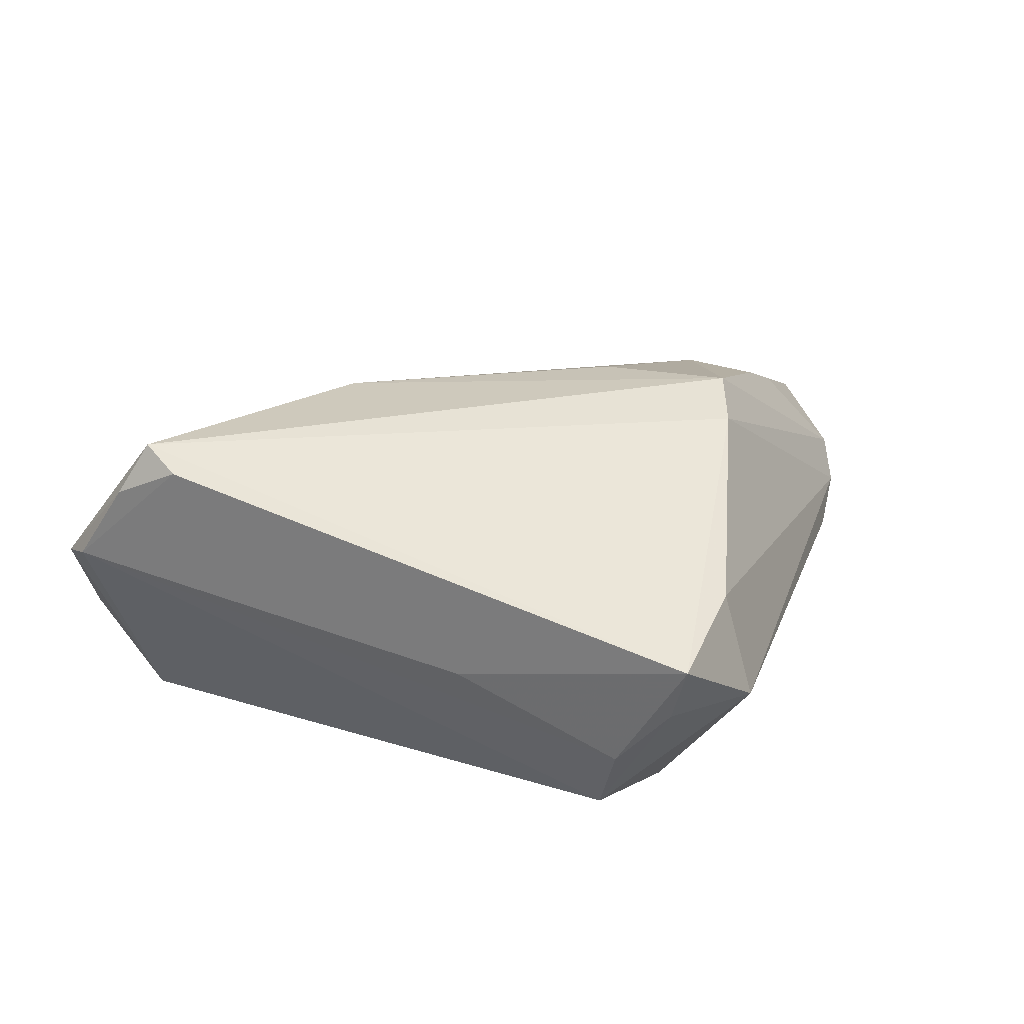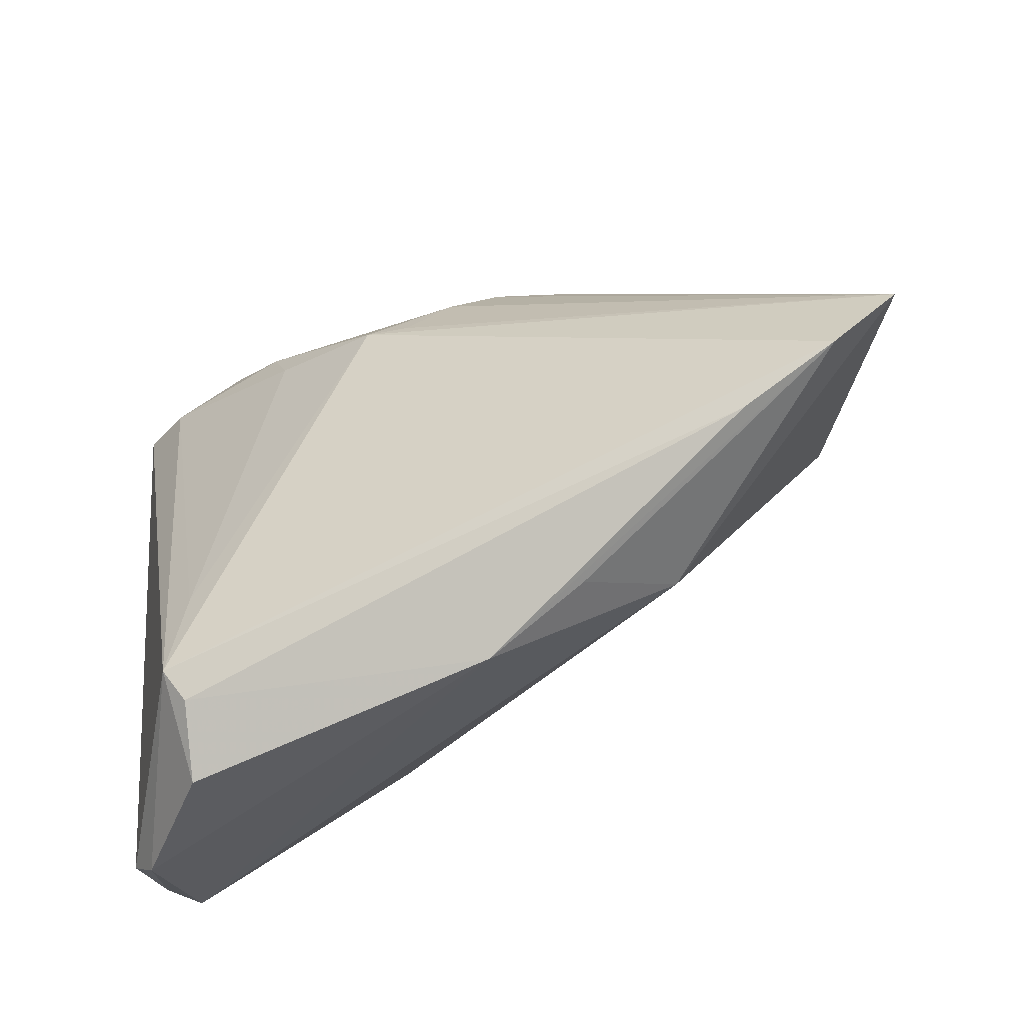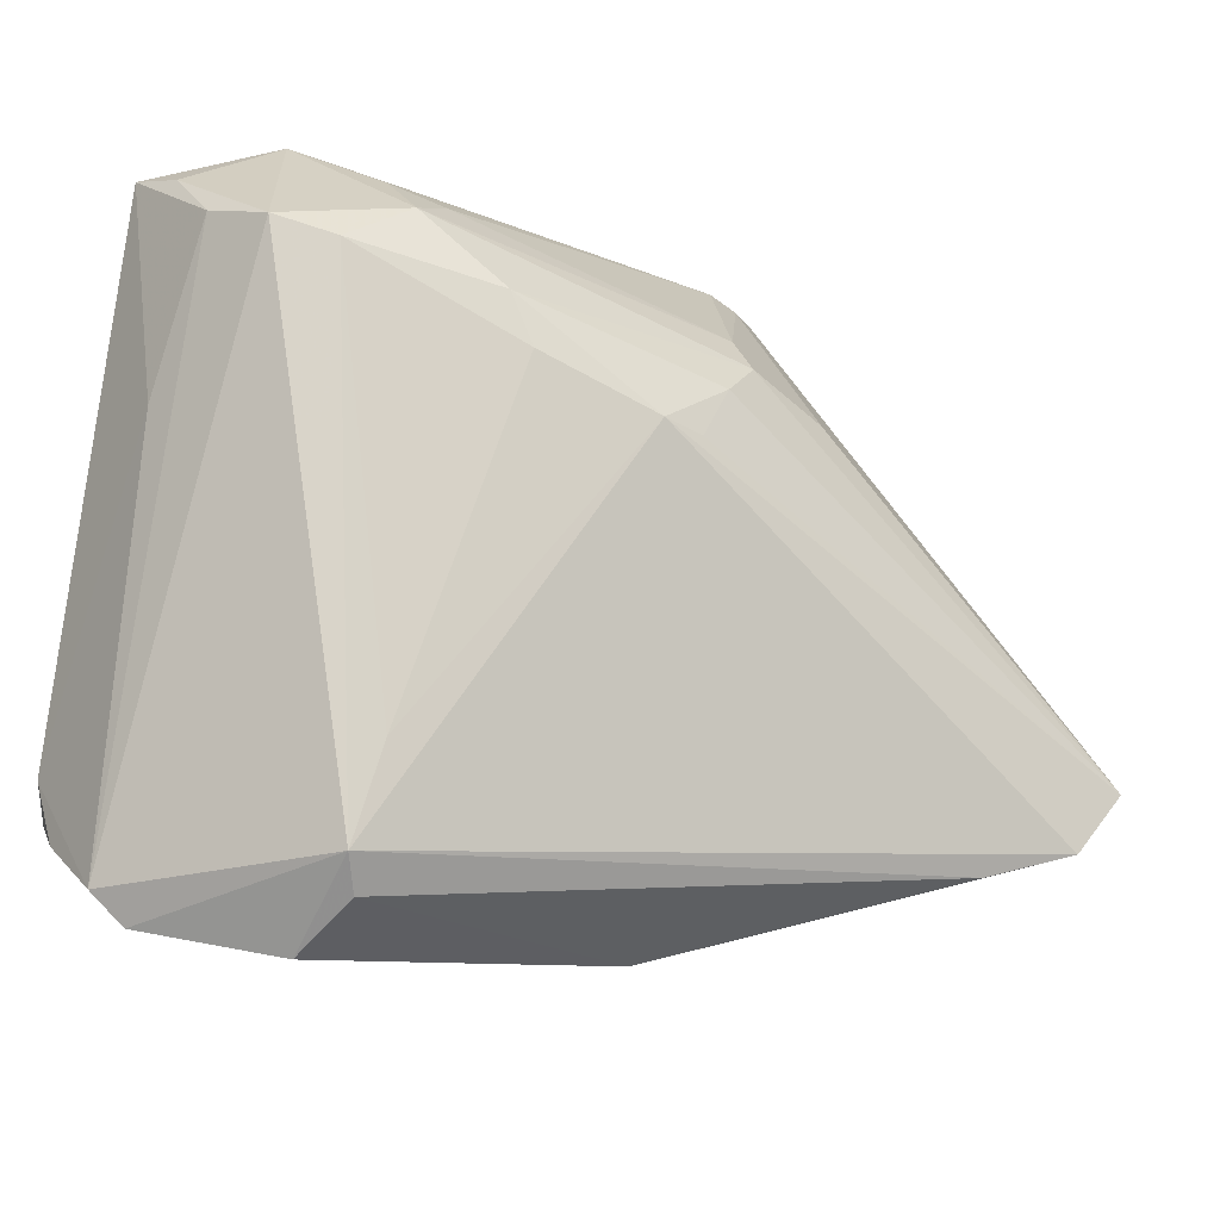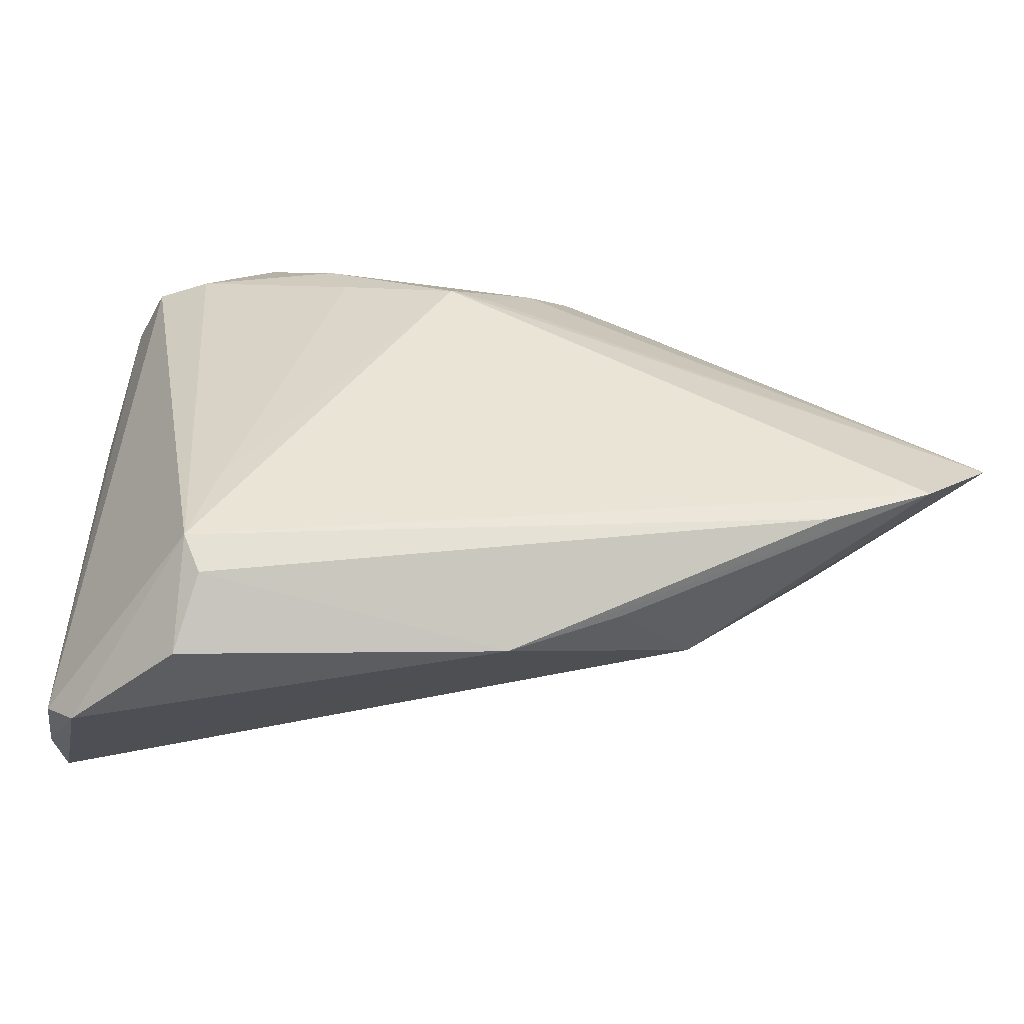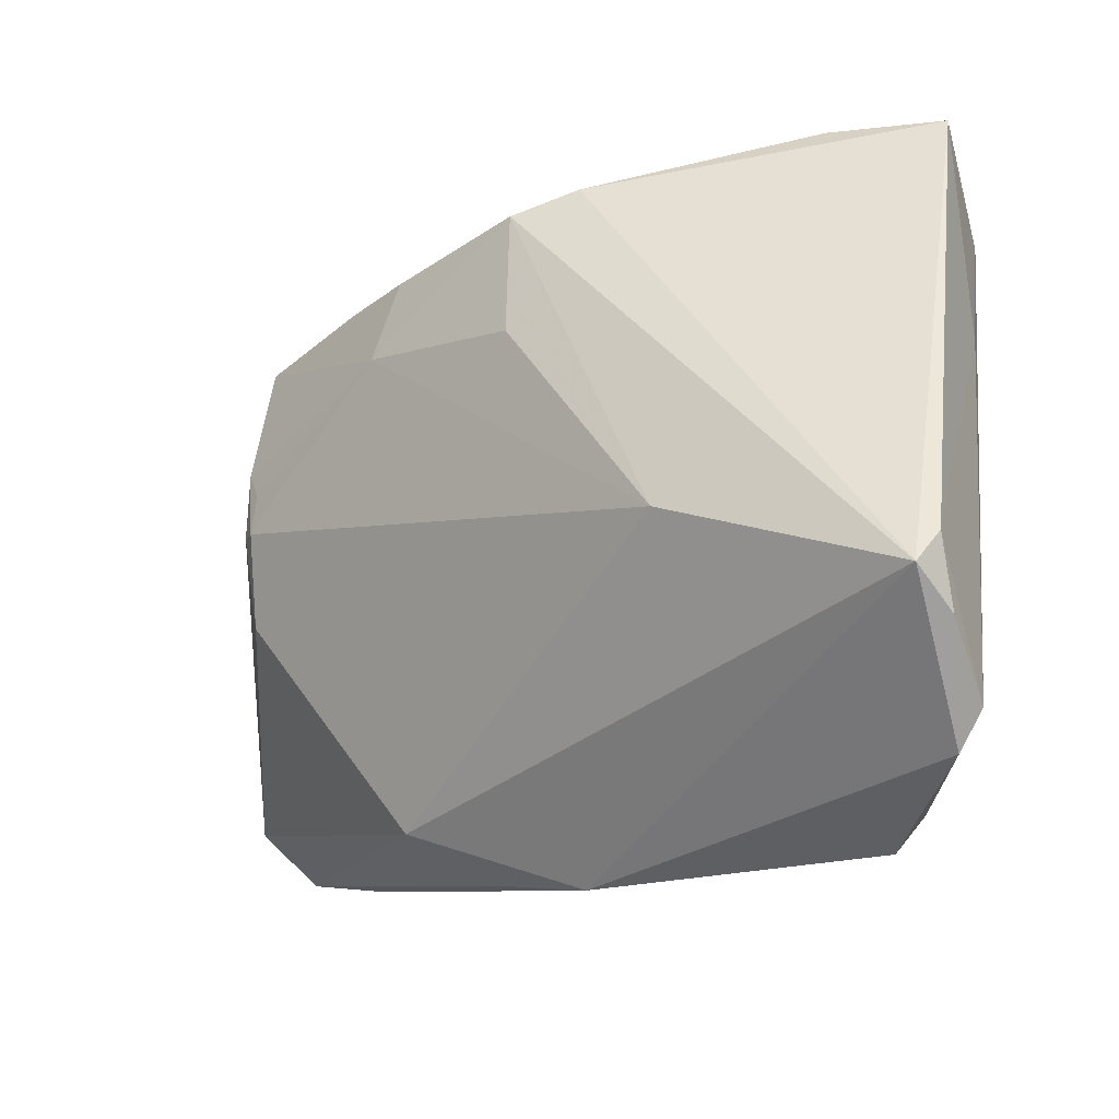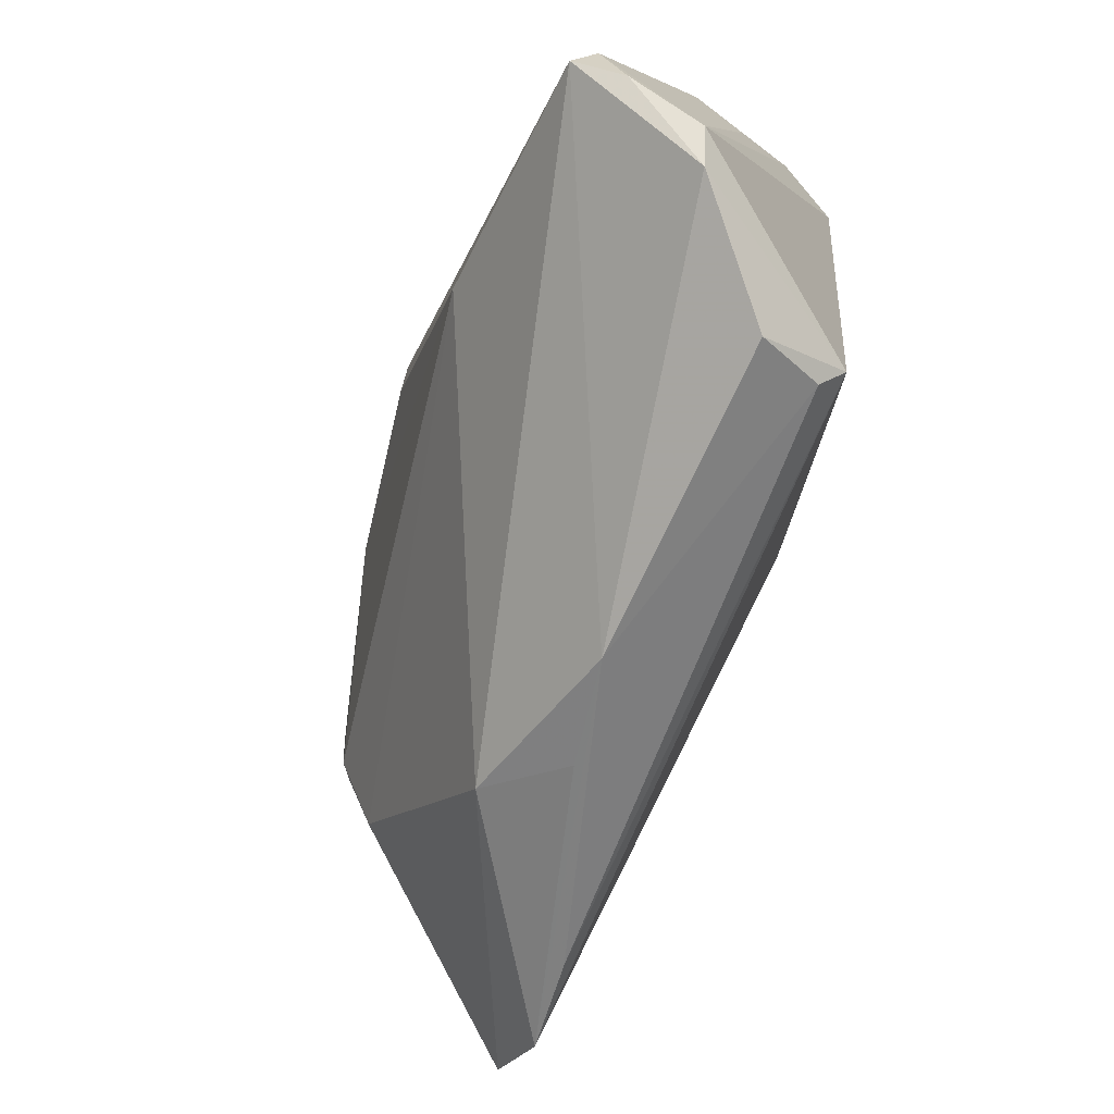
<metadata>
{"format":"obj","ext":"obj","renderer":"f3d","projection":"perspective","resolution":1024,"background":"white","views":[{"elev":22.4,"azim":109.2,"up":"+Z"},{"elev":-60.0,"azim":-158.7,"up":"+Y"},{"elev":-19.7,"azim":146.8,"up":"+Y"},{"elev":-60.4,"azim":174.9,"up":"+Y"},{"elev":-29.0,"azim":28.5,"up":"+Y"},{"elev":-76.9,"azim":63.0,"up":"+Y"}]}
</metadata>
<code>
v -0.02255 0.03824 -0.001139
v 0.04263 -0.03722 0.01033
v 0.04298 0.009808 0.002372
v 0.005115 0.03084 0.0223
v 0.04206 0.0343 0.0007959
v 0.02152 0.03646 -0.006844
v -0.02577 0.03665 -0.001538
v -0.02977 -0.03202 -0.0007228
v -0.01999 0.02784 0.01989
v 0.02489 -0.02568 -0.01541
v 0.02552 -0.04001 -0.01117
v 0.04155 0.02797 -0.005939
v 0.03081 0.04062 -0.0007782
v -0.0305 0.03761 0.002215
v 0.03843 0.02533 -0.01341
v -0.02118 -0.03739 -0.008003
v -0.03587 0.03539 0.005754
v -0.04385 -0.03033 -0.01847
v 0.02375 0.03457 -0.009809
v 0.01355 0.014 -0.02203
v 0.01578 0.02005 -0.02115
v -0.008741 -0.04132 -0.004763
v -0.009778 0.01536 -0.02204
v 0.0002444 0.008825 -0.02499
v -0.04806 0.006667 0.00877
v 0.04197 -0.02791 0.02474
v 0.03237 0.0231 -0.01682
v 0.03066 0.03726 0.01079
v 0.02758 -0.03649 -0.01366
v -0.01501 0.01999 -0.01923
v 0.04389 -0.02381 0.02235
v 0.04389 0.03645 0.007241
v 0.03928 -0.04086 0.008844
v -0.04638 0.01391 0.01093
v -0.05533 -0.0267 -0.02067
v -0.06309 -0.01877 -0.01977
v 0.02407 0.02849 -0.01684
v -0.01489 0.02451 -0.01573
v -0.04604 0.005851 0.01056
v -0.002435 0.02819 0.02474
v 0.01862 0.03147 -0.01351
v -0.0483 -0.003925 0.005212
v 0.01439 -0.01429 0.02474
v -0.0439 0.02784 0.01055
v -0.004824 0.008197 -0.02435
v 0.02762 -0.04464 -0.003366
v -0.04486 0.01048 0.01137
v 0.04337 -0.03127 0.01897
v -0.0253 0.01665 -0.01735
v -0.02867 0.02839 0.01639
v -0.02381 0.01871 0.01946
v -0.003039 0.0131 0.02441
f 17 36 44
f 13 32 5
f 44 36 34
f 36 8 42
f 50 17 44
f 28 32 13
f 43 42 8
f 39 42 43
f 25 34 36
f 39 34 25
f 36 42 25
f 25 42 39
f 39 43 51
f 44 34 51
f 13 37 19
f 13 5 15
f 15 37 13
f 2 29 15
f 45 24 36
f 36 49 30
f 30 49 7
f 40 17 9
f 17 50 9
f 9 51 40
f 9 50 44
f 44 51 9
f 4 17 40
f 32 28 4
f 33 29 2
f 33 46 29
f 47 34 39
f 39 51 47
f 47 51 34
f 52 43 40
f 40 51 52
f 52 51 43
f 12 3 2
f 2 15 12
f 32 3 12
f 12 5 32
f 12 15 5
f 41 19 37
f 41 1 19
f 13 19 6
f 6 1 13
f 19 1 6
f 21 30 37
f 29 46 11
f 11 18 29
f 46 33 22
f 22 11 46
f 18 11 22
f 36 24 35
f 35 8 36
f 35 24 29
f 29 18 35
f 18 22 35
f 17 4 14
f 14 4 28
f 14 1 7
f 14 28 13
f 13 1 14
f 36 17 14
f 14 49 36
f 7 49 14
f 40 43 26
f 26 4 40
f 32 4 26
f 26 43 8
f 8 22 26
f 26 22 33
f 1 41 38
f 7 1 38
f 38 30 7
f 37 30 38
f 38 41 37
f 23 21 24
f 30 21 23
f 24 45 23
f 23 45 36
f 36 30 23
f 24 21 20
f 27 15 29
f 37 15 27
f 27 21 37
f 27 20 21
f 16 22 8
f 8 35 16
f 16 35 22
f 32 26 31
f 2 3 31
f 31 3 32
f 10 27 29
f 20 27 10
f 29 24 10
f 24 20 10
f 2 31 48
f 48 31 26
f 48 33 2
f 48 26 33

</code>
